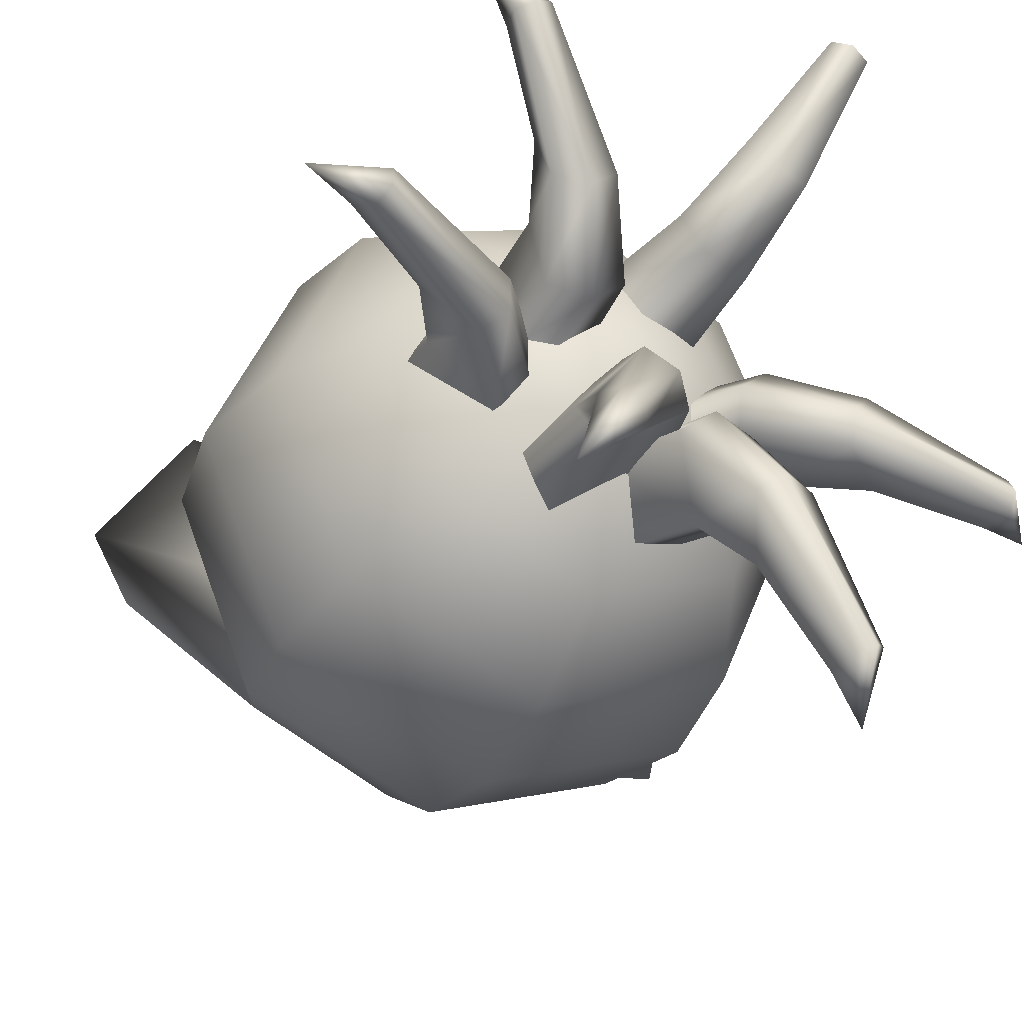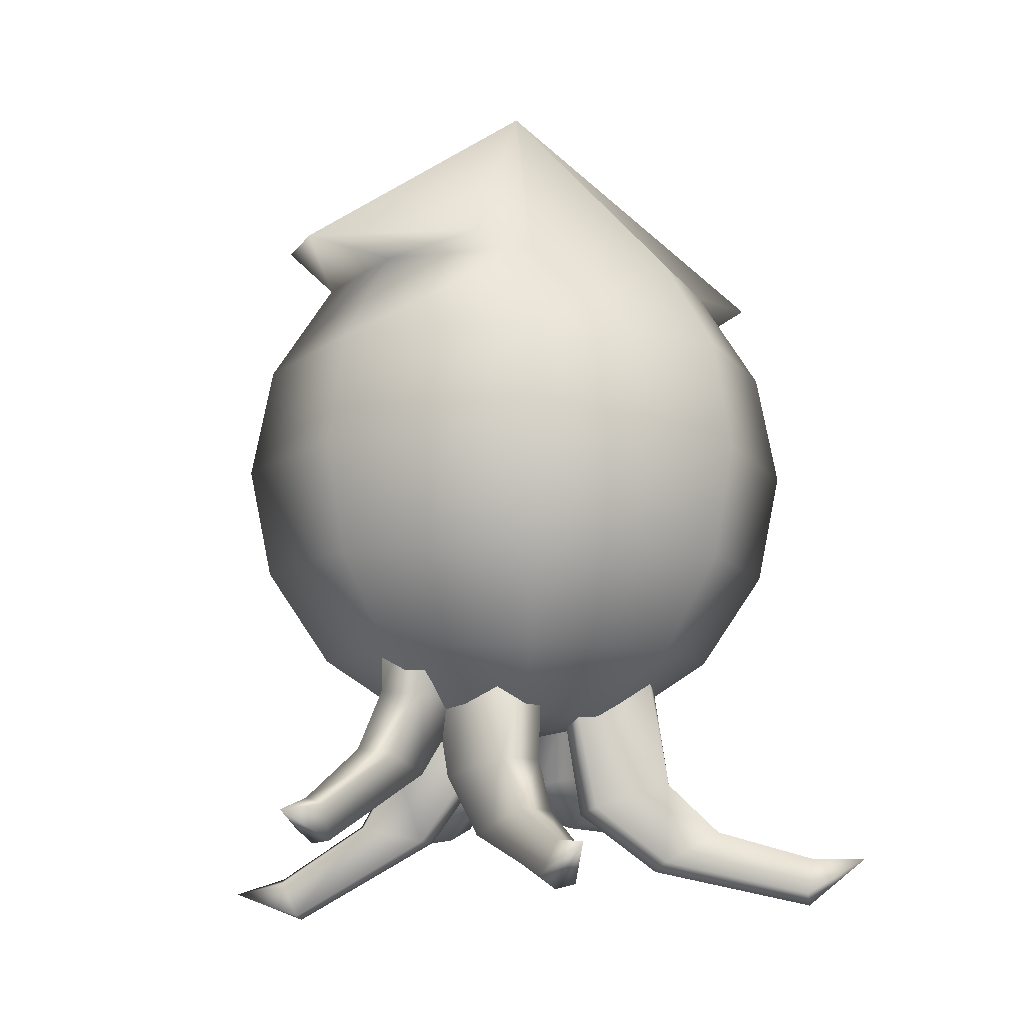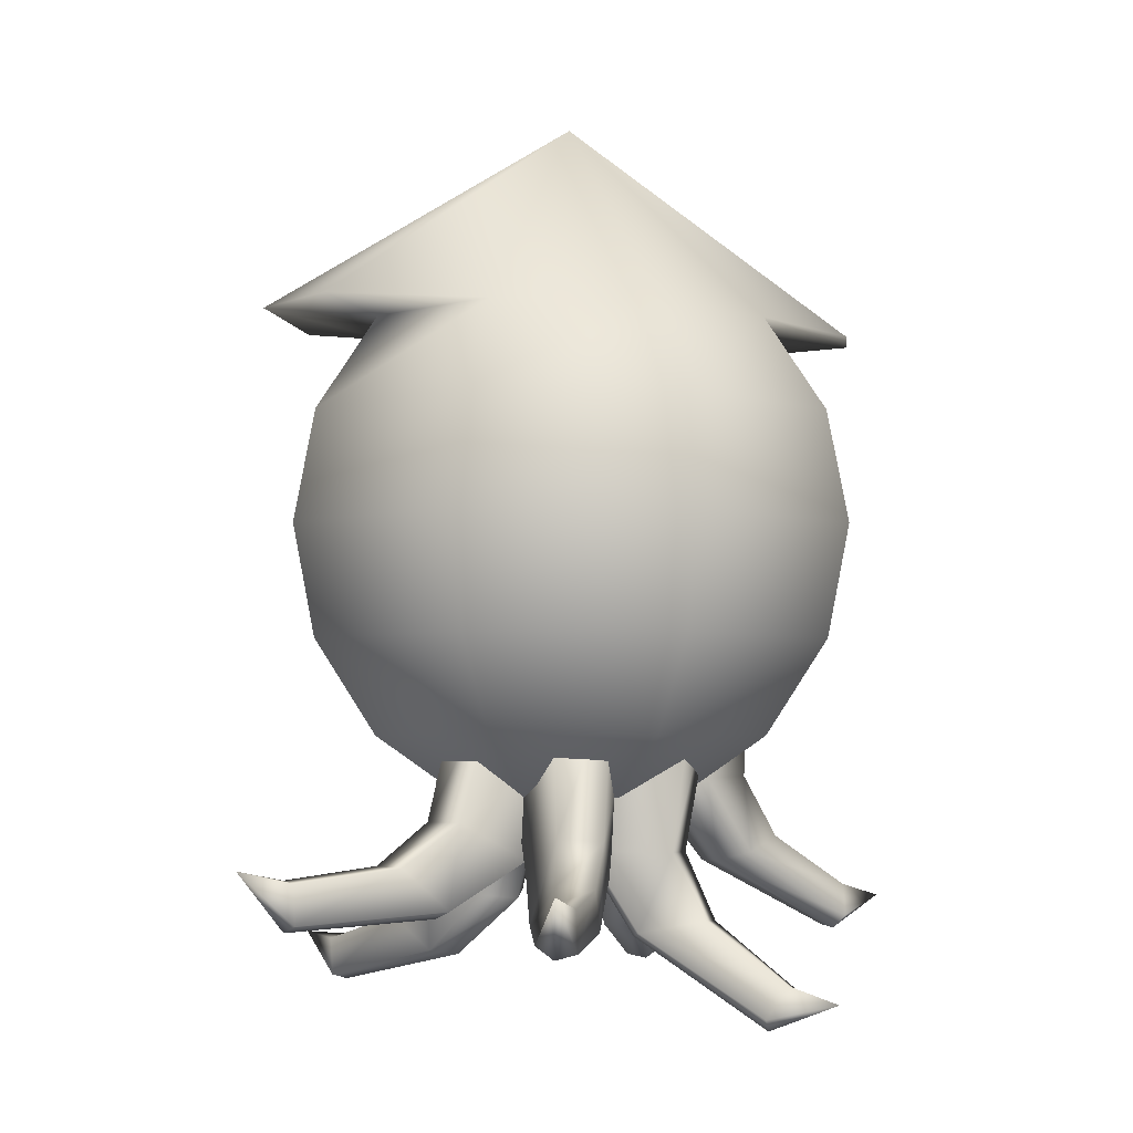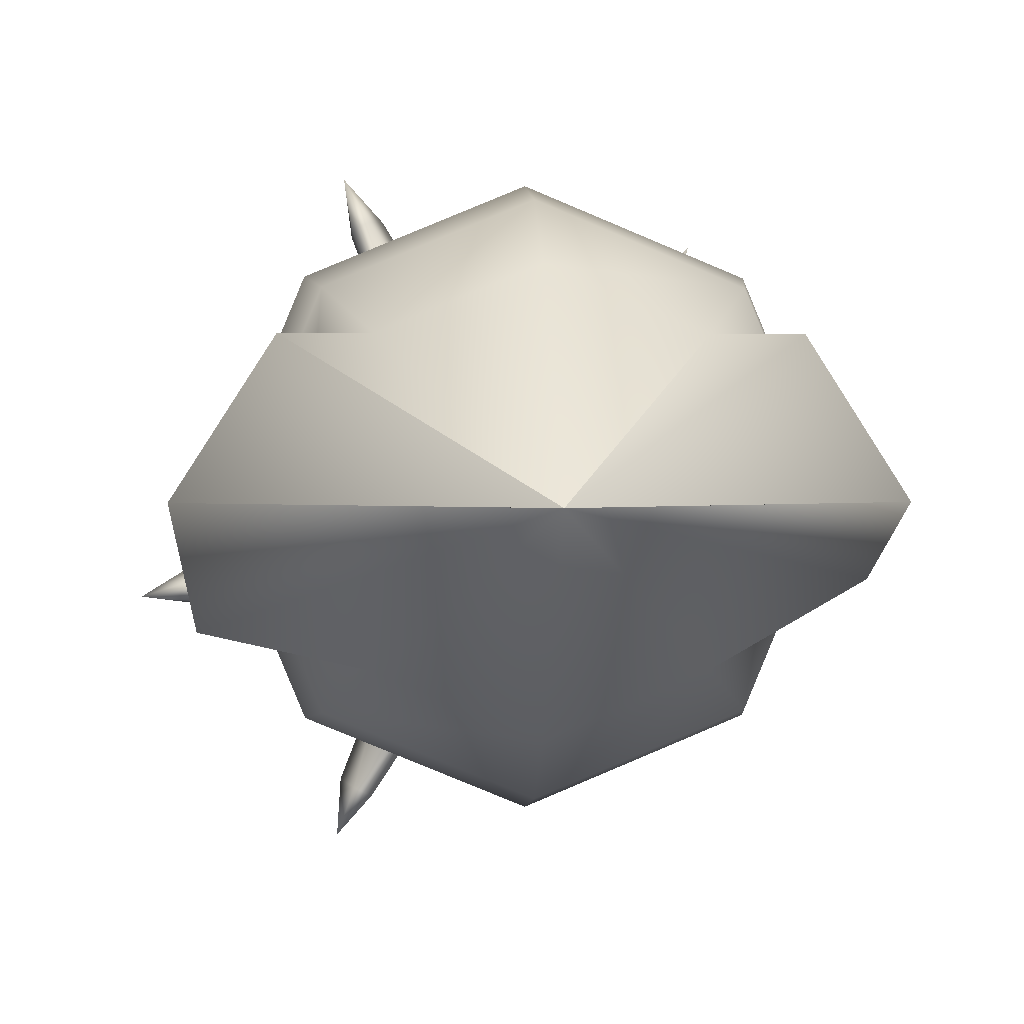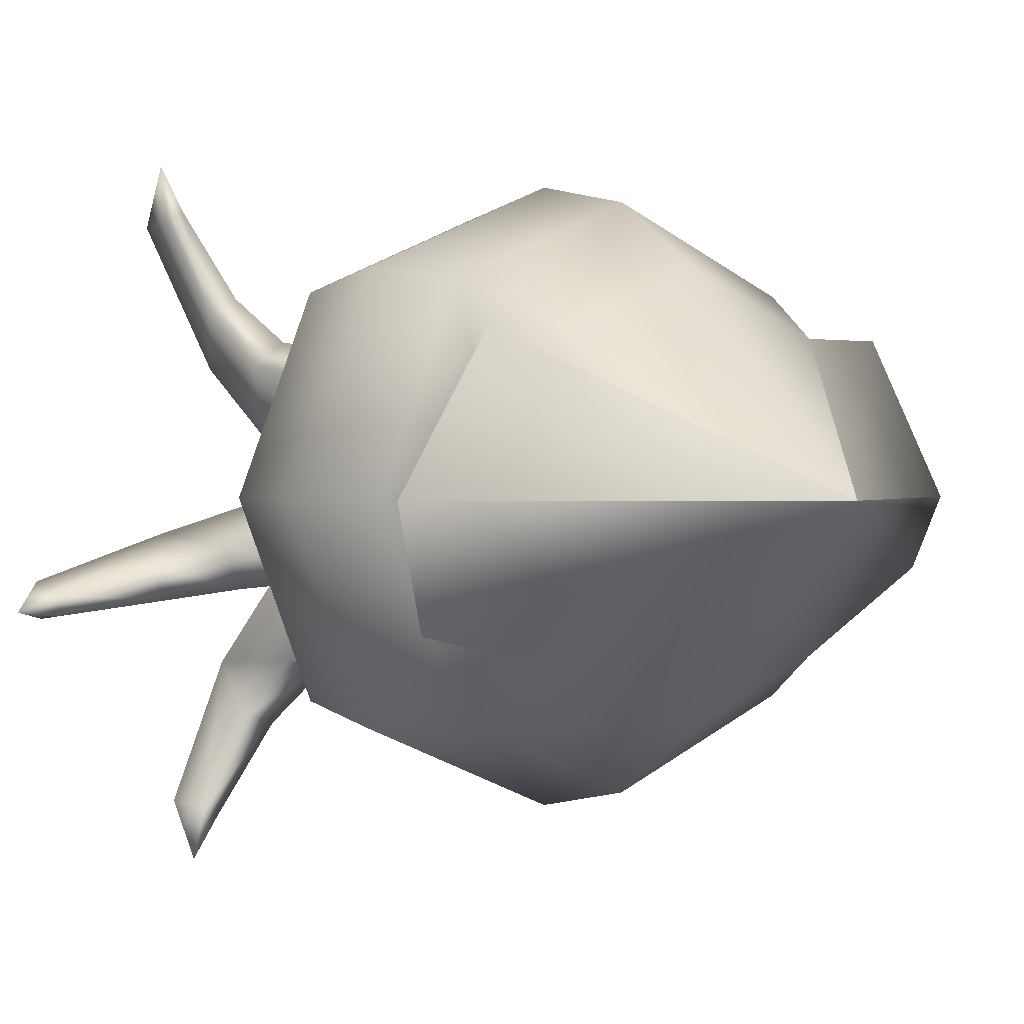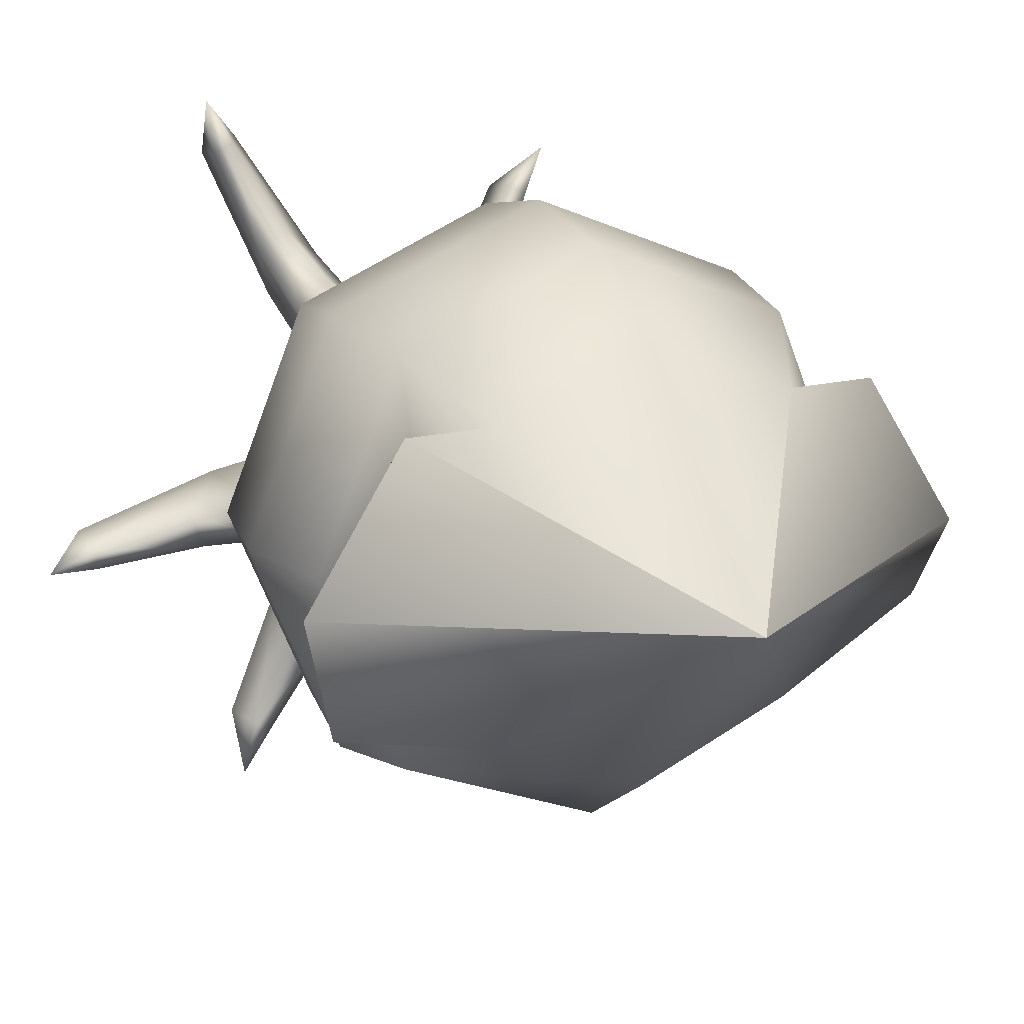
<metadata>
{"format":"obj","ext":"obj","renderer":"f3d","projection":"perspective","resolution":1024,"background":"white","views":[{"elev":-34.4,"azim":-27.7,"up":"+Z"},{"elev":-9.1,"azim":-49.1,"up":"+Y"},{"elev":-3.7,"azim":156.3,"up":"+Y"},{"elev":1.5,"azim":175.9,"up":"+Z"},{"elev":0.9,"azim":141.4,"up":"+Z"},{"elev":17.1,"azim":153.6,"up":"+Z"}]}
</metadata>
<code>
g default
v 0.4371 -0.8139 -0.9318
v 0.4259 -0.9333 -0.7882
v 0.3383 -0.9526 -0.8349
v 0.3869 -0.9669 -0.8104
v 0.3879 -0.8395 -0.8031
v 0.3399 -0.8501 -0.8286
v 0.1167 -0.935 -0.4699
v 0.2819 -0.916 -0.4166
v 0.1926 -0.9518 -0.4127
v -0.000767 -0.8149 -0.2702
v 0.206 -0.7996 -0.211
v 0.09113 -0.8311 -0.196
v 0.2722 -0.8122 -0.554
v 0.1799 -0.8226 -0.5841
v 0.2066 -0.7052 -0.4073
v 0.09139 -0.7136 -0.4407
v -0.05681 -0.5548 -0.2022
v 0.2038 -0.5083 -0.1005
v 0.07021 -0.5906 -0.1178
v 0.1585 -0.276 -0.2615
v 0.01234 -0.3015 -0.3189
v 0.01236 -0.2768 0.4238
v -0.3607 -0.3219 0.3041
v -0.2925 -0.3086 0.1832
v 0.06611 -0.2663 0.3042
v -0.1246 -0.3457 0.3063
v -0.1897 -0.3609 0.4336
v -0.007835 -0.03412 0.111
v 0.03442 -0.0374 0.0231
v -0.1624 -0.06055 -0.04361
v -0.216 -0.05878 0.04356
v 0.1847 -0.6181 -0.1708
v -0.02504 -0.6181 -0.2576
v -0.2347 -0.6181 -0.1708
v -0.3216 -0.6181 0.03893
v -0.2347 -0.6181 0.2486
v -0.02504 -0.6181 0.3355
v 0.1847 -0.6181 0.2486
v 0.2715 -0.6181 0.03893
v 0.3625 -0.4501 -0.3486
v -0.02504 -0.4501 -0.5091
v -0.4125 -0.4501 -0.3486
v -0.573 -0.4501 0.03893
v -0.4125 -0.4501 0.4264
v -0.02504 -0.4501 0.5869
v 0.3625 -0.4501 0.4264
v 0.523 -0.4501 0.03893
v 0.4813 -0.1986 -0.4674
v -0.02504 -0.1986 -0.6771
v -0.5313 -0.1986 -0.4674
v -0.741 -0.1986 0.03893
v -0.5313 -0.1986 0.5452
v -0.02504 -0.1986 0.7549
v 0.4813 -0.1986 0.5452
v 0.691 -0.1986 0.03893
v 0.523 0.09794 -0.5091
v -0.02504 0.09794 -0.7361
v -0.573 0.09794 -0.5091
v -0.8 0.09794 0.03893
v -0.573 0.09794 0.5869
v -0.02504 0.09794 0.8139
v 0.523 0.09794 0.5869
v 0.75 0.09794 0.03893
v 0.4813 0.3945 -0.4674
v -0.02504 0.3945 -0.6771
v -0.5313 0.3945 -0.4674
v -0.741 0.3945 0.03893
v -0.5313 0.3945 0.5452
v -0.02504 0.3945 0.7549
v 0.4813 0.3945 0.5452
v 0.691 0.3945 0.03893
v 0.3625 0.6459 -0.3486
v -0.02504 0.6459 -0.5091
v -0.4125 0.6459 -0.3486
v -0.573 0.6459 0.03893
v -0.4125 0.6459 0.4264
v -0.02504 0.6459 0.5869
v 0.3625 0.6459 0.4264
v 0.523 0.6459 0.03893
v -0.02504 1.187 0.03893
v -0.02504 -0.6771 0.03893
v -0.7788 0.6459 -0.1403
v -0.8825 0.6459 0.03893
v 0.8324 0.6459 0.03893
v 0.7673 0.6459 -0.257
v -0.6337 0.6459 0.4264
v -0.02504 1.187 0.03893
v 0.5836 0.6459 0.4264
v -0.02504 1.187 0.03893
v -0.5804 -0.9809 0.7383
v -0.5537 -1.065 0.5732
v -0.4662 -1.086 0.6191
v -0.5125 -1.099 0.5897
v -0.5251 -0.9737 0.6097
v -0.4771 -0.9855 0.6348
v -0.2361 -0.9714 0.2778
v -0.4007 -0.9551 0.2216
v -0.3083 -0.9816 0.2146
v -0.1242 -0.8014 0.1145
v -0.3296 -0.7909 0.04967
v -0.2119 -0.8087 0.03406
v -0.4048 -0.8832 0.3784
v -0.313 -0.8922 0.4101
v -0.345 -0.7419 0.2613
v -0.2306 -0.7476 0.2979
v -0.09045 -0.5289 0.1066
v -0.351 -0.4834 0.004255
v -0.2109 -0.5561 0.01024
v -0.3324 -0.2887 0.2133
v -0.1863 -0.3137 0.2711
v -0.1658 -0.1283 -0.4482
v 0.206 -0.1669 -0.3224
v 0.1332 -0.186 -0.2051
v -0.224 -0.1486 -0.332
v -0.02679 -0.2094 -0.3414
v 0.04333 -0.191 -0.4656
v -0.1778 0.0414 -0.09015
v -0.2223 0.01557 -0.007229
v -0.02629 -0.004944 0.06275
v 0.02955 0.02022 -0.01924
v -0.9808 -0.897 0.06248
v -0.8267 -0.9439 -0.03266
v -0.8005 -0.9736 0.0604
v -0.8065 -0.9804 0.00483
v -0.8506 -0.8622 0.02385
v -0.8362 -0.8784 0.07484
v -0.4172 -0.7864 0.03367
v -0.4847 -0.7608 -0.1254
v -0.4152 -0.784 -0.06279
v -0.252 -0.5844 0.03683
v -0.3385 -0.5632 -0.1595
v -0.2478 -0.5757 -0.08199
v -0.616 -0.7235 -0.01987
v -0.5787 -0.7378 0.06914
v -0.5141 -0.56 -0.03067
v -0.4662 -0.5718 0.07904
v -0.2702 -0.316 0.09208
v -0.3705 -0.2533 -0.1657
v -0.272 -0.3238 -0.06436
v -0.5465 -0.1067 0.005939
v -0.4908 -0.1415 0.1507
v 0.02593 0.1915 -0.2668
v 0.1796 0.132 0.09153
v 0.04847 0.08766 0.1082
v -0.09464 0.1464 -0.2399
v 0.05022 0.0915 -0.1033
v 0.1849 0.1365 -0.1264
v -0.2766 0.2818 -0.02707
v -0.3626 0.2385 -0.01157
v -0.2843 0.2062 0.1796
v -0.1915 0.2488 0.1733
v 0.9808 -0.7764 -0.2547
v 0.8598 -0.8994 -0.1825
v 0.841 -0.911 -0.2812
v 0.8521 -0.9295 -0.2292
v 0.8492 -0.8028 -0.2143
v 0.8388 -0.8092 -0.2683
v 0.418 -0.8904 -0.2234
v 0.4803 -0.8846 -0.06039
v 0.4207 -0.9143 -0.13
v 0.1909 -0.7692 -0.1806
v 0.2746 -0.7703 0.01809
v 0.1904 -0.7942 -0.06403
v 0.5831 -0.7759 -0.1462
v 0.5486 -0.7788 -0.2374
v 0.4296 -0.6696 -0.09716
v 0.3832 -0.6688 -0.2082
v 0.1073 -0.5083 -0.162
v 0.1922 -0.4834 0.1075
v 0.1205 -0.5556 -0.0133
v 0.2933 -0.2432 -0.01112
v 0.2459 -0.2566 -0.1623
v -0.3323 -0.2569 0.3044
v -0.4736 -0.272 -0.06354
v -0.3364 -0.2594 -0.0853
v -0.2053 -0.2462 0.272
v -0.3277 -0.3121 0.1194
v -0.468 -0.3271 0.1474
v -0.09699 -0.003042 0.1111
v -0.002102 -0.006291 0.08866
v -0.07385 -0.01349 -0.1076
v -0.1753 -0.01093 -0.09453
v 0.4124 -1.016 0.9318
v 0.2994 -1.111 0.8167
v 0.389 -1.129 0.7734
v 0.3388 -1.143 0.7942
v 0.3405 -1.017 0.8115
v 0.3895 -1.027 0.7877
v 0.2417 -1.036 0.3831
v 0.09883 -1.024 0.4829
v 0.1488 -1.051 0.4049
v 0.1657 -0.8772 0.1906
v -0.007675 -0.8718 0.3186
v 0.04972 -0.8902 0.2148
v 0.219 -0.942 0.5753
v 0.299 -0.9485 0.5199
v 0.1515 -0.8087 0.4532
v 0.2485 -0.8115 0.3821
v 0.1637 -0.6058 0.1485
v -0.07436 -0.5682 0.2981
v 0.01674 -0.6398 0.1908
v 0.09449 -0.3598 0.3981
v 0.2282 -0.3803 0.3146
v -0.3514 -0.2437 -0.1299
v -0.02957 -0.2725 -0.356
v 0.02367 -0.2839 -0.2276
v -0.2905 -0.2564 -0.01403
v -0.179 -0.317 -0.177
v -0.2393 -0.3068 -0.3072
v -0.07873 -0.05033 0.08314
v -0.03633 -0.07066 0.1686
v 0.1363 -0.08576 0.0516
v 0.1014 -0.066 -0.04255
v -0.4353 -1.114 -0.6846
v -0.286 -1.154 -0.5793
v -0.3606 -1.177 -0.5148
v -0.3125 -1.187 -0.5423
v -0.3458 -1.072 -0.5854
v -0.3866 -1.084 -0.55
v -0.1749 -0.9629 -0.1947
v -0.05728 -0.9512 -0.3233
v -0.08611 -0.9657 -0.2325
v -0.1059 -0.7492 -0.06185
v 0.03776 -0.7453 -0.2226
v 0.004276 -0.7467 -0.1073
v -0.2068 -0.9183 -0.4029
v -0.2727 -0.9248 -0.3313
v -0.1519 -0.7483 -0.3297
v -0.2323 -0.7505 -0.2403
v -0.1586 -0.4803 -0.08028
v 0.0361 -0.4395 -0.2824
v -0.01701 -0.4967 -0.1451
v -0.19 -0.2975 -0.3856
v -0.2996 -0.3199 -0.2726
v 0.2998 0.02768 -0.004353
v 0.03555 -0.000337 0.287
v -0.03445 -0.05344 0.1788
v 0.2248 -0.02484 -0.09875
v 0.159 -0.06107 0.09362
v 0.2363 -0.007404 0.2024
v -0.04143 0.1079 -0.1894
v -0.09182 0.05918 -0.2573
v -0.2344 0.04341 -0.1051
v -0.1896 0.09245 -0.02722
g Squid
f 23 31 30 24
f 2 8 9 4
f 1 2 4
f 1 3 6
f 1 4 3
f 3 7 14 6
f 3 4 9 7
f 5 13 8 2
f 1 5 2
f 1 6 5
f 5 6 14 13
f 12 11 18 19
f 9 8 11 12
f 7 10 16 14
f 7 9 12 10
f 16 10 17 21
f 10 12 19 17
f 8 13 15 11
f 13 14 16 15
f 11 15 20 18
f 15 16 21 20
f 17 19 26 24
f 20 21 17 24 30 29
f 22 27 26 25
f 25 26 19 18
f 27 23 24 26
f 20 29 25 18
f 29 28 22 25
f 31 28 29 30
f 32 33 41 40
f 33 34 42 41
f 34 35 43 42
f 35 36 44 43
f 36 37 45 44
f 37 38 46 45
f 38 39 47 46
f 39 32 40 47
f 40 41 49 48
f 41 42 50 49
f 42 43 51 50
f 43 44 52 51
f 44 45 53 52
f 45 46 54 53
f 46 47 55 54
f 47 40 48 55
f 48 49 57 56
f 49 50 58 57
f 50 51 59 58
f 51 52 60 59
f 52 53 61 60
f 53 54 62 61
f 54 55 63 62
f 55 48 56 63
f 56 57 65 64
f 57 58 66 65
f 58 59 67 66
f 59 60 68 67
f 60 61 69 68
f 61 62 70 69
f 62 63 71 70
f 63 56 64 71
f 64 65 73 72
f 65 66 74 73
f 66 67 75 74
f 67 68 76 75
f 68 69 77 76
f 69 70 78 77
f 70 71 79 78
f 71 64 72 79
f 72 73 80
f 73 74 80
f 82 83 80
f 83 86 87
f 76 77 80
f 77 78 80
f 88 84 89
f 84 85 80
f 33 32 81
f 34 33 81
f 35 34 81
f 36 35 81
f 37 36 81
f 38 37 81
f 39 38 81
f 32 39 81
f 74 75 83 82
f 75 80 83
f 80 74 82
f 79 72 85 84
f 72 80 85
f 80 79 84
f 75 76 86 83
f 76 80 87 86
f 80 75 83 87
f 78 79 84 88
f 79 80 89 84
f 80 78 88 89
f 112 120 119 113
f 91 97 98 93
f 90 91 93
f 90 92 95
f 90 93 92
f 92 96 103 95
f 92 93 98 96
f 94 102 97 91
f 90 94 91
f 90 95 94
f 94 95 103 102
f 101 100 107 108
f 98 97 100 101
f 96 99 105 103
f 96 98 101 99
f 105 99 106 110
f 99 101 108 106
f 97 102 104 100
f 102 103 105 104
f 100 104 109 107
f 104 105 110 109
f 106 108 115 113
f 109 110 106 113 119 118
f 111 116 115 114
f 114 115 108 107
f 116 112 113 115
f 109 118 114 107
f 118 117 111 114
f 120 117 118 119
f 143 151 150 144
f 122 128 129 124
f 121 122 124
f 121 123 126
f 121 124 123
f 123 127 134 126
f 123 124 129 127
f 125 133 128 122
f 121 125 122
f 121 126 125
f 125 126 134 133
f 132 131 138 139
f 129 128 131 132
f 127 130 136 134
f 127 129 132 130
f 136 130 137 141
f 130 132 139 137
f 128 133 135 131
f 133 134 136 135
f 131 135 140 138
f 135 136 141 140
f 137 139 146 144
f 140 141 137 144 150 149
f 142 147 146 145
f 145 146 139 138
f 147 143 144 146
f 140 149 145 138
f 149 148 142 145
f 151 148 149 150
f 174 182 181 175
f 153 159 160 155
f 152 153 155
f 152 154 157
f 152 155 154
f 154 158 165 157
f 154 155 160 158
f 156 164 159 153
f 152 156 153
f 152 157 156
f 156 157 165 164
f 163 162 169 170
f 160 159 162 163
f 158 161 167 165
f 158 160 163 161
f 167 161 168 172
f 161 163 170 168
f 159 164 166 162
f 164 165 167 166
f 162 166 171 169
f 166 167 172 171
f 168 170 177 175
f 171 172 168 175 181 180
f 173 178 177 176
f 176 177 170 169
f 178 174 175 177
f 171 180 176 169
f 180 179 173 176
f 182 179 180 181
f 205 213 212 206
f 184 190 191 186
f 183 184 186
f 183 185 188
f 183 186 185
f 185 189 196 188
f 185 186 191 189
f 187 195 190 184
f 183 187 184
f 183 188 187
f 187 188 196 195
f 194 193 200 201
f 191 190 193 194
f 189 192 198 196
f 189 191 194 192
f 198 192 199 203
f 192 194 201 199
f 190 195 197 193
f 195 196 198 197
f 193 197 202 200
f 197 198 203 202
f 199 201 208 206
f 202 203 199 206 212 211
f 204 209 208 207
f 207 208 201 200
f 209 205 206 208
f 202 211 207 200
f 211 210 204 207
f 213 210 211 212
f 236 244 243 237
f 215 221 222 217
f 214 215 217
f 214 216 219
f 214 217 216
f 216 220 227 219
f 216 217 222 220
f 218 226 221 215
f 214 218 215
f 214 219 218
f 218 219 227 226
f 225 224 231 232
f 222 221 224 225
f 220 223 229 227
f 220 222 225 223
f 229 223 230 234
f 223 225 232 230
f 221 226 228 224
f 226 227 229 228
f 224 228 233 231
f 228 229 234 233
f 230 232 239 237
f 233 234 230 237 243 242
f 235 240 239 238
f 238 239 232 231
f 240 236 237 239
f 233 242 238 231
f 242 241 235 238
f 244 241 242 243

</code>
